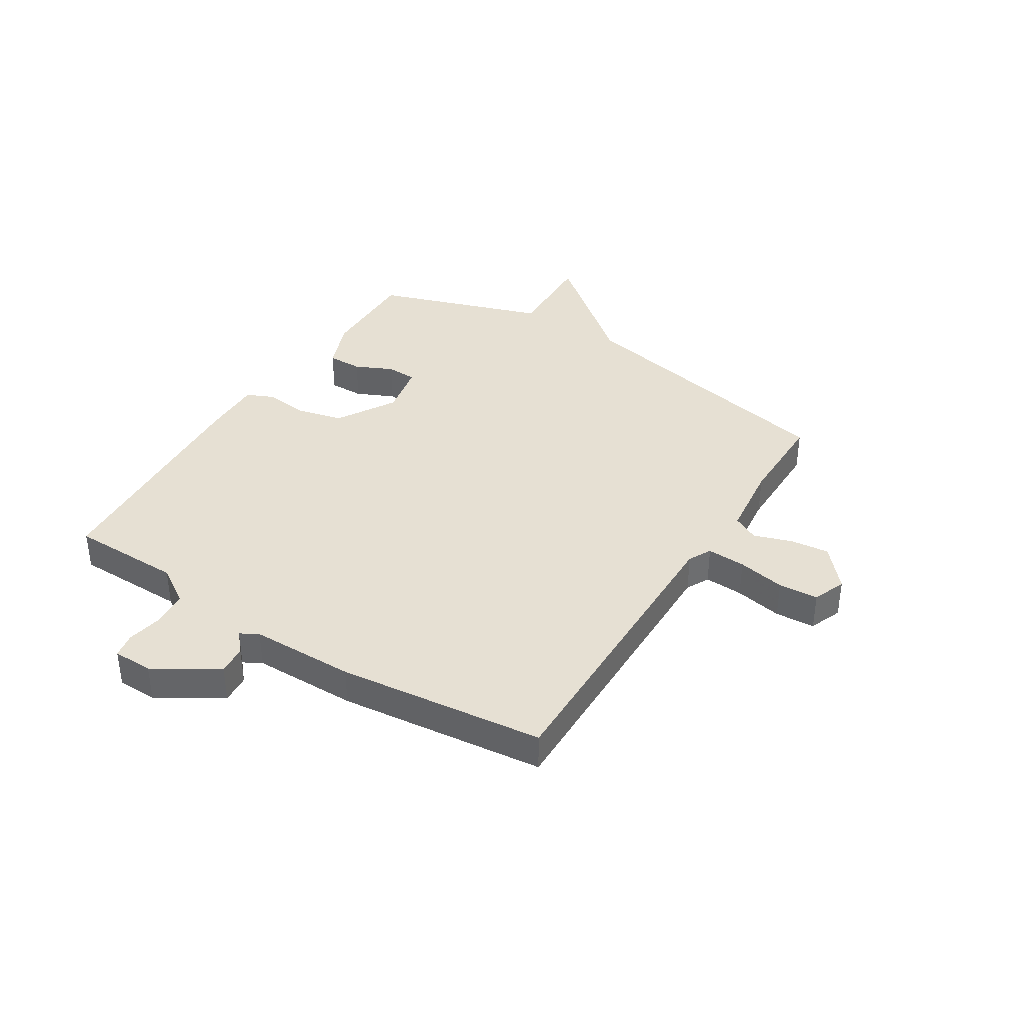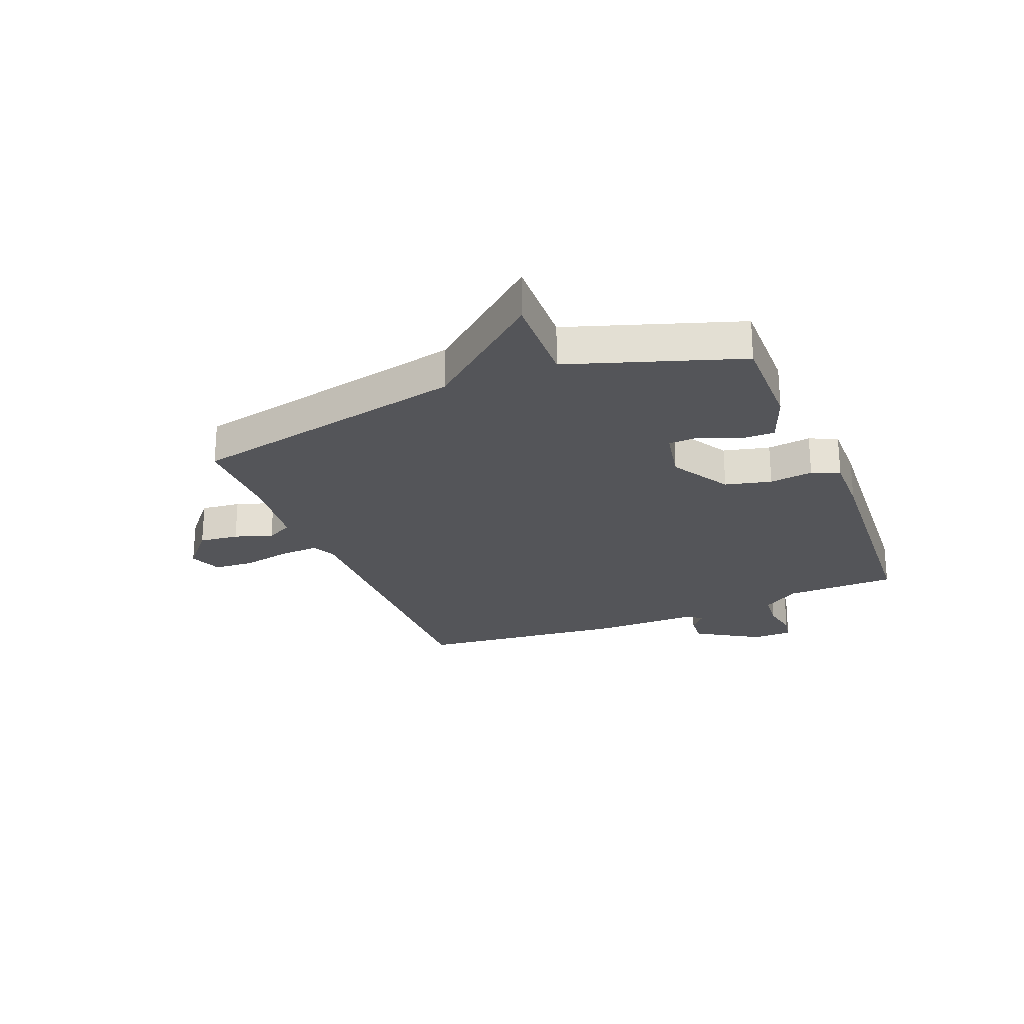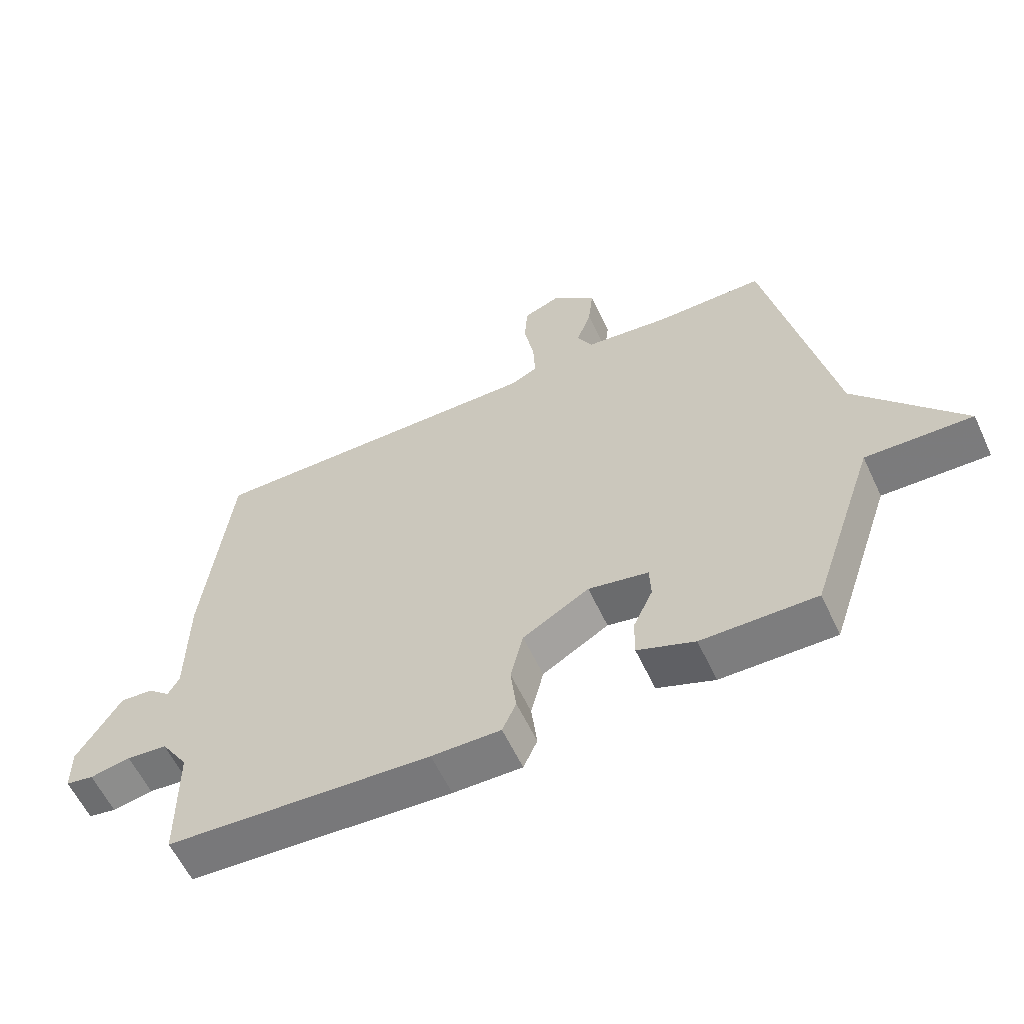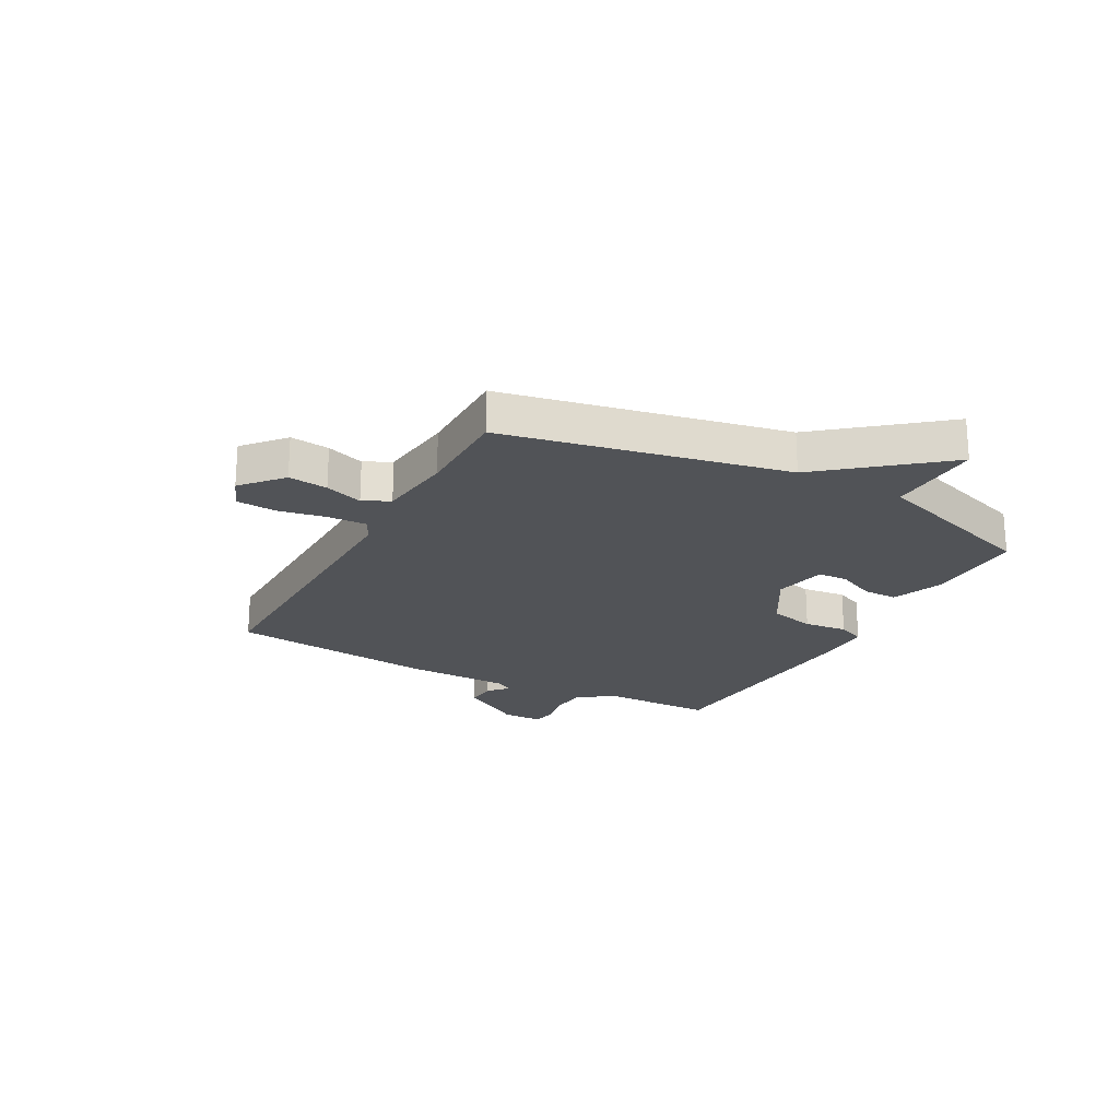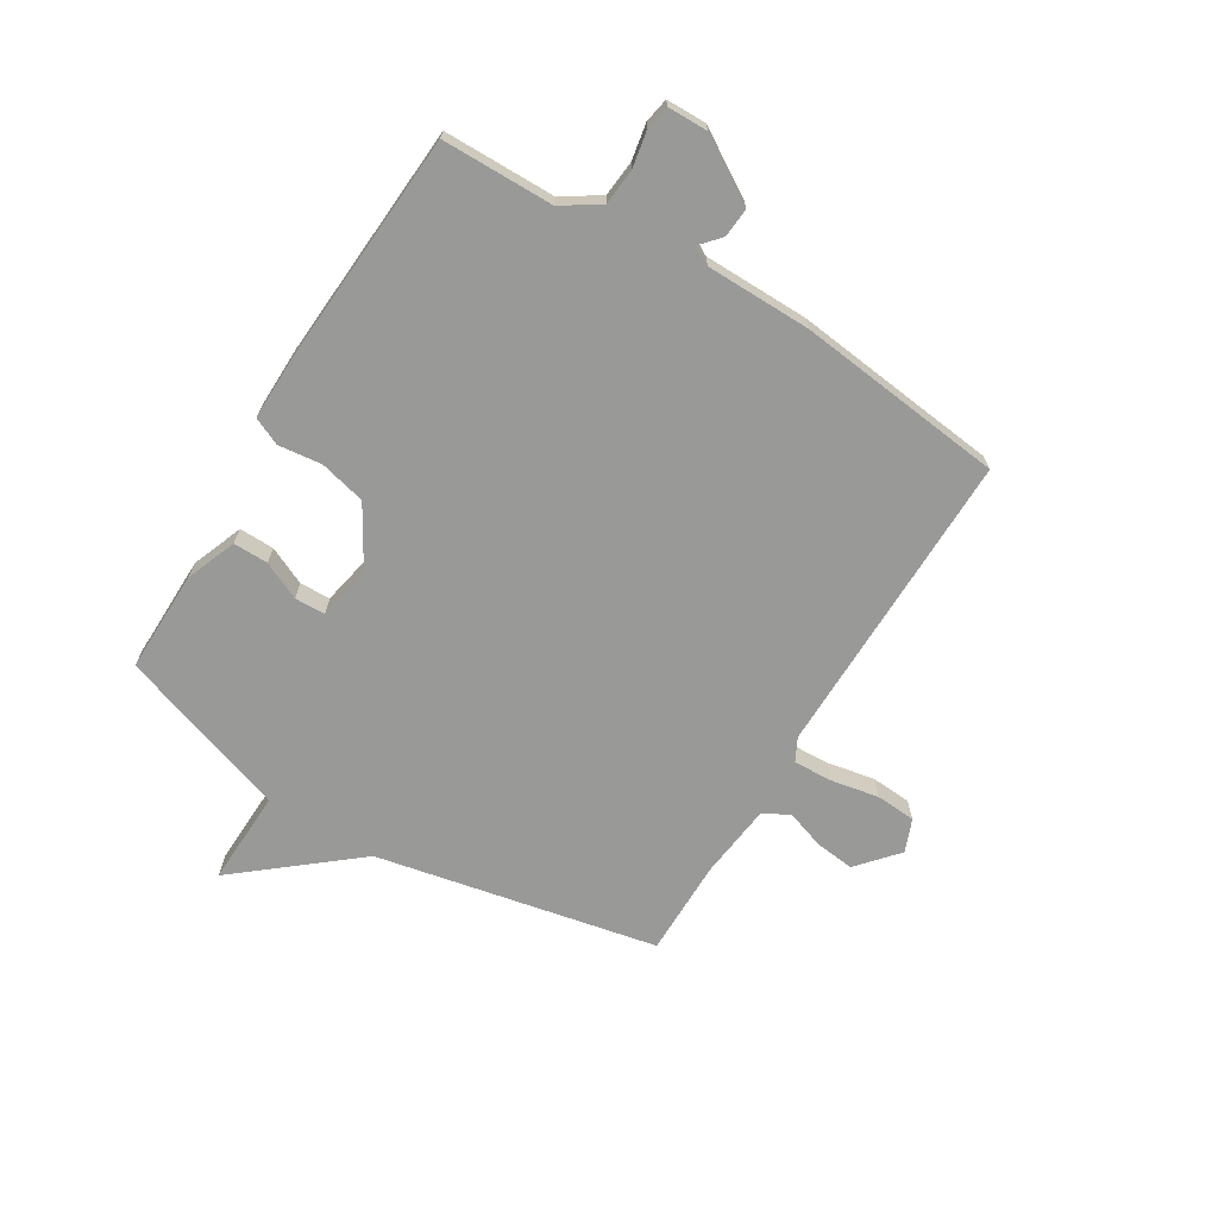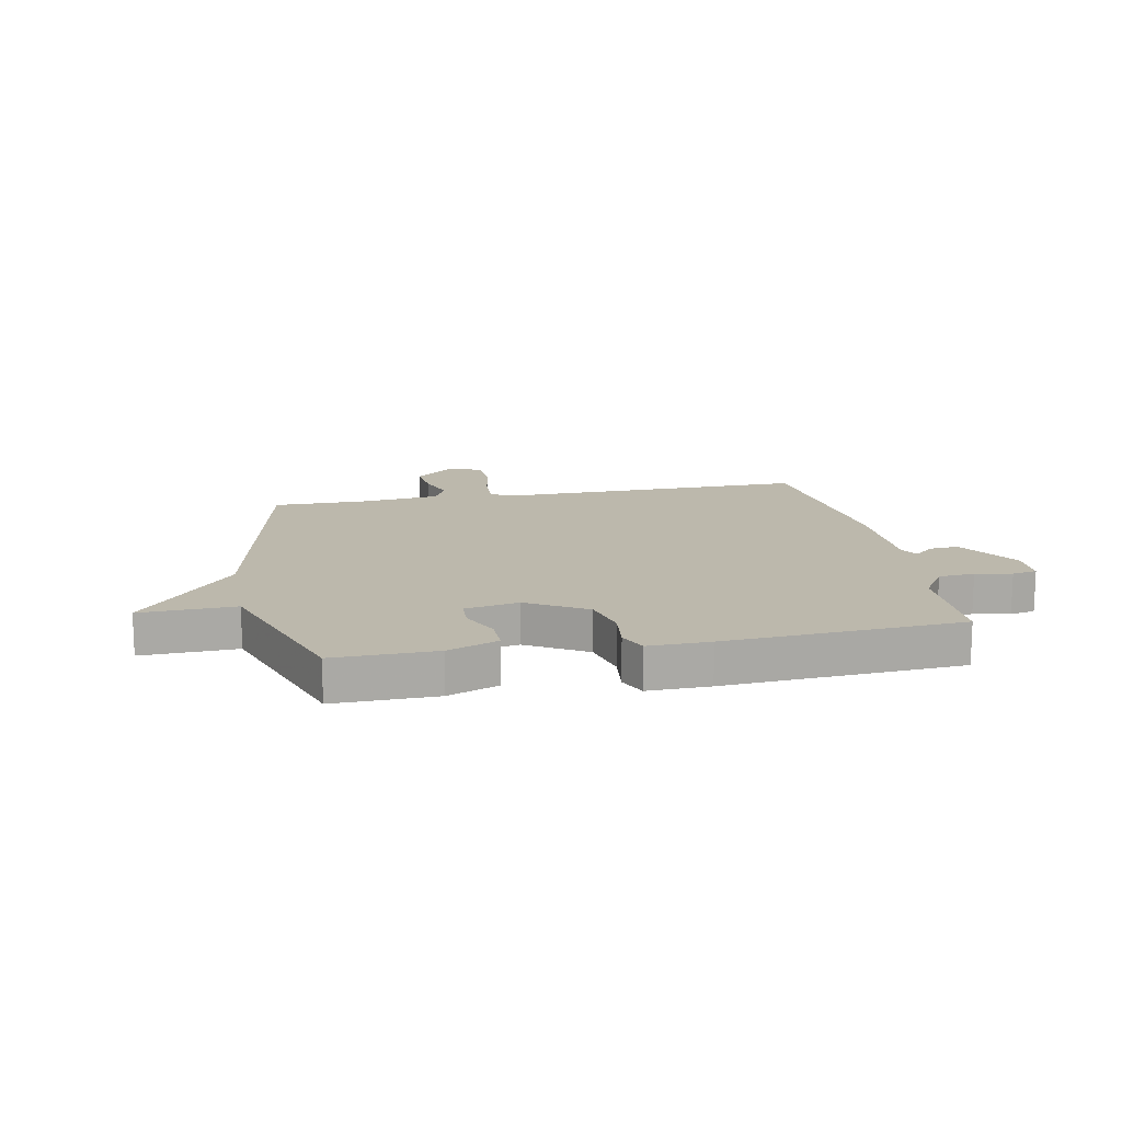
<metadata>
{"format":"obj","ext":"obj","renderer":"f3d","projection":"perspective","resolution":1024,"background":"white","views":[{"elev":38.5,"azim":-57.8,"up":"+Y"},{"elev":-24.7,"azim":112.2,"up":"+Y"},{"elev":-59.6,"azim":25.0,"up":"+Z"},{"elev":-22.0,"azim":61.5,"up":"+Y"},{"elev":-68.8,"azim":-121.3,"up":"+Y"},{"elev":14.6,"azim":169.0,"up":"+Y"}]}
</metadata>
<code>
v -0.5 0.07 0.5
v 0.046 0.07 0.493
v 0.087 0.07 0.514
v 0.084 0.07 0.583
v 0.068 0.07 0.668
v 0.073 0.07 0.739
v 0.131 0.07 0.762
v 0.202 0.07 0.7
v 0.194 0.07 0.63
v 0.171 0.07 0.563
v 0.195 0.07 0.516
v 0.329 0.07 0.5
v 0.5 0.07 0.5
v 0.602 0.07 0.002
v 0.77 0.07 -0.204
v 0.602 0.07 -0.198
v 0.5 0.07 -0.5
v 0.32 0.07 -0.497
v 0.23 0.07 -0.462
v 0.231 0.07 -0.4
v 0.262 0.07 -0.333
v 0.26 0.07 -0.279
v 0.165 0.07 -0.26
v 0.06 0.07 -0.322
v 0.04 0.07 -0.404
v 0.049 0.07 -0.481
v 0.027 0.07 -0.53
v -0.082 0.07 -0.528
v -0.5 0.07 -0.5
v -0.502 0.07 -0.302
v -0.545 0.07 -0.236
v -0.609 0.07 -0.23
v -0.673 0.07 -0.242
v -0.717 0.07 -0.234
v -0.718 0.07 -0.163
v -0.649 0.07 -0.051
v -0.597 0.07 -0.055
v -0.562 0.07 -0.086
v -0.544 0.07 -0.054
v -0.542 0.07 0.132
v -0.5 0 0.5
v 0.046 0 0.493
v 0.087 0 0.514
v 0.084 0 0.583
v 0.068 0 0.668
v 0.073 0 0.739
v 0.131 0 0.762
v 0.202 0 0.7
v 0.194 0 0.63
v 0.171 0 0.563
v 0.195 0 0.516
v 0.329 0 0.5
v 0.5 0 0.5
v 0.602 0 0.002
v 0.77 0 -0.204
v 0.602 0 -0.198
v 0.5 0 -0.5
v 0.32 0 -0.497
v 0.23 0 -0.462
v 0.231 0 -0.4
v 0.262 0 -0.333
v 0.26 0 -0.279
v 0.165 0 -0.26
v 0.06 0 -0.322
v 0.04 0 -0.404
v 0.049 0 -0.481
v 0.027 0 -0.53
v -0.082 0 -0.528
v -0.5 0 -0.5
v -0.502 0 -0.302
v -0.545 0 -0.236
v -0.609 0 -0.23
v -0.673 0 -0.242
v -0.717 0 -0.234
v -0.718 0 -0.163
v -0.649 0 -0.051
v -0.597 0 -0.055
v -0.562 0 -0.086
v -0.544 0 -0.054
v -0.542 0 0.132
f 39 40 1 2
f 38 39 2 3
f 36 37 38
f 35 36 38
f 34 35 38
f 33 34 38
f 32 33 38
f 31 32 38 3
f 30 31 3
f 28 29 30
f 27 28 30
f 26 27 30
f 25 26 30
f 24 25 30 3
f 23 24 3
f 22 23 3 4
f 19 20 21
f 18 19 21
f 17 18 21
f 16 17 21
f 16 21 22
f 14 15 16
f 14 16 22
f 13 14 22
f 12 13 22
f 11 12 22
f 4 5 6
f 22 4 6
f 11 22 6
f 10 11 6
f 8 9 10
f 7 8 10
f 6 7 10
f 42 41 80 79
f 43 42 79 78
f 78 77 76
f 78 76 75
f 78 75 74
f 78 74 73
f 78 73 72
f 43 78 72 71
f 43 71 70
f 70 69 68
f 70 68 67
f 70 67 66
f 70 66 65
f 43 70 65 64
f 43 64 63
f 44 43 63 62
f 61 60 59
f 61 59 58
f 61 58 57
f 61 57 56
f 62 61 56
f 56 55 54
f 62 56 54
f 62 54 53
f 62 53 52
f 62 52 51
f 46 45 44
f 46 44 62
f 46 62 51
f 46 51 50
f 50 49 48
f 50 48 47
f 50 47 46
f 1 41 42 2
f 2 42 43 3
f 3 43 44 4
f 4 44 45 5
f 5 45 46 6
f 6 46 47 7
f 7 47 48 8
f 8 48 49 9
f 9 49 50 10
f 10 50 51 11
f 11 51 52 12
f 12 52 53 13
f 13 53 54 14
f 14 54 55 15
f 15 55 56 16
f 16 56 57 17
f 17 57 58 18
f 18 58 59 19
f 19 59 60 20
f 20 60 61 21
f 21 61 62 22
f 22 62 63 23
f 23 63 64 24
f 24 64 65 25
f 25 65 66 26
f 26 66 67 27
f 27 67 68 28
f 28 68 69 29
f 29 69 70 30
f 30 70 71 31
f 31 71 72 32
f 32 72 73 33
f 33 73 74 34
f 34 74 75 35
f 35 75 76 36
f 36 76 77 37
f 37 77 78 38
f 38 78 79 39
f 39 79 80 40
f 40 80 41 1

</code>
